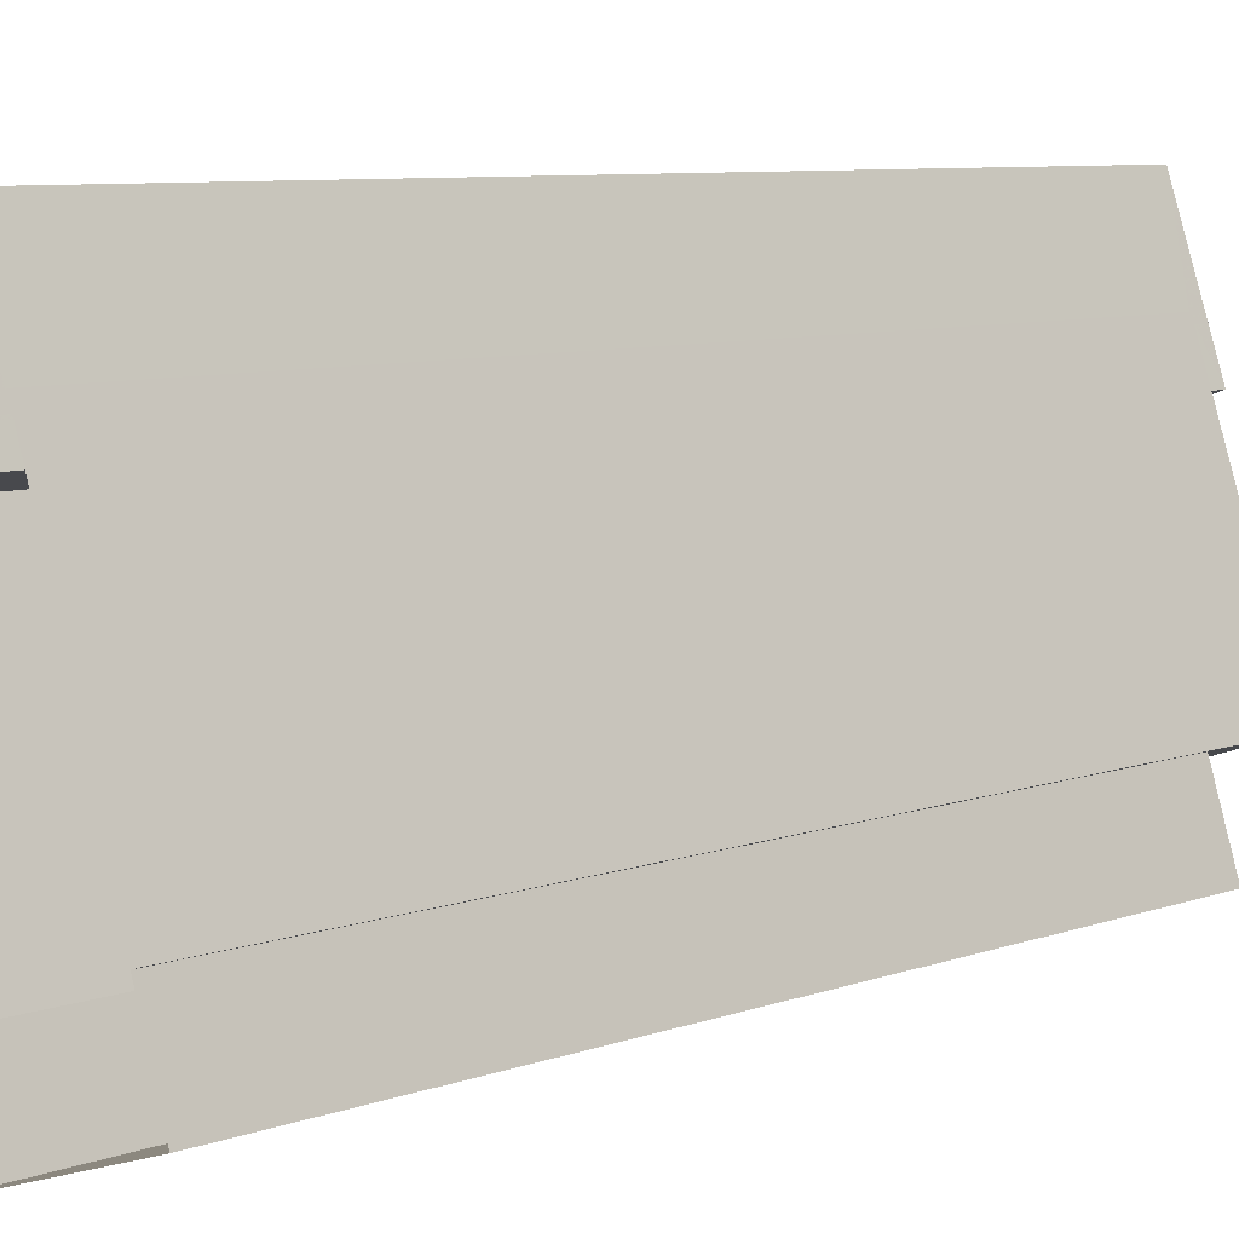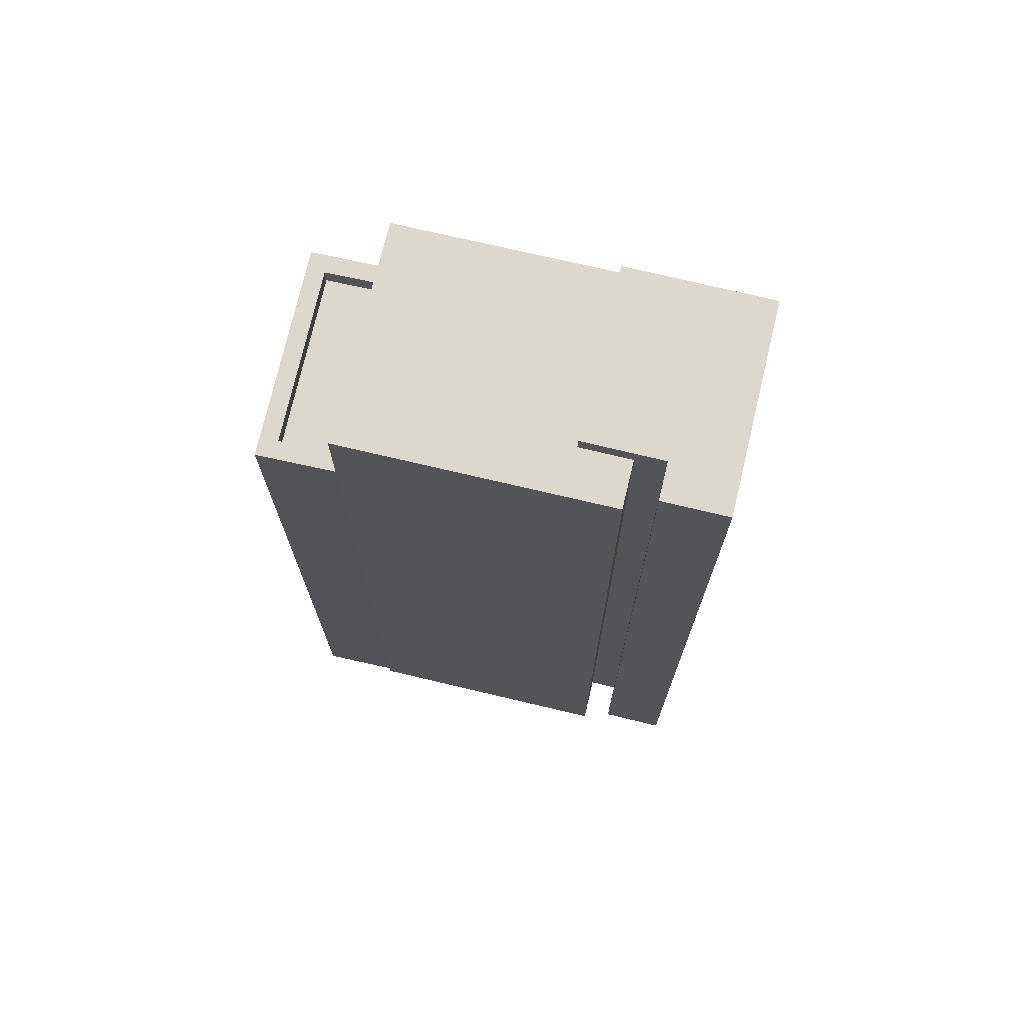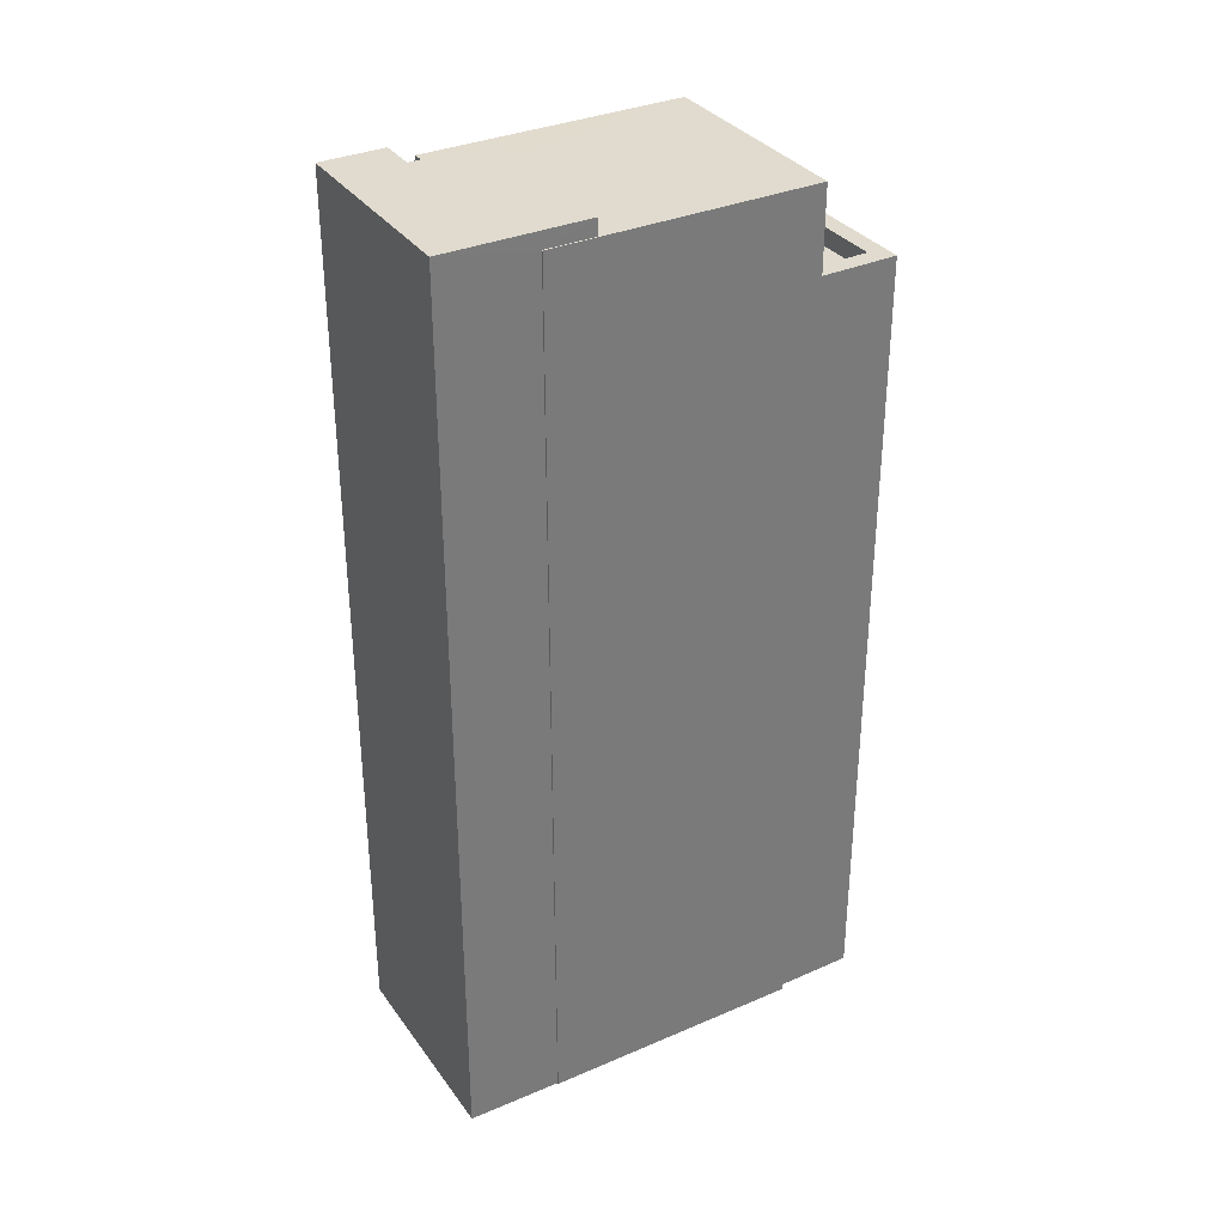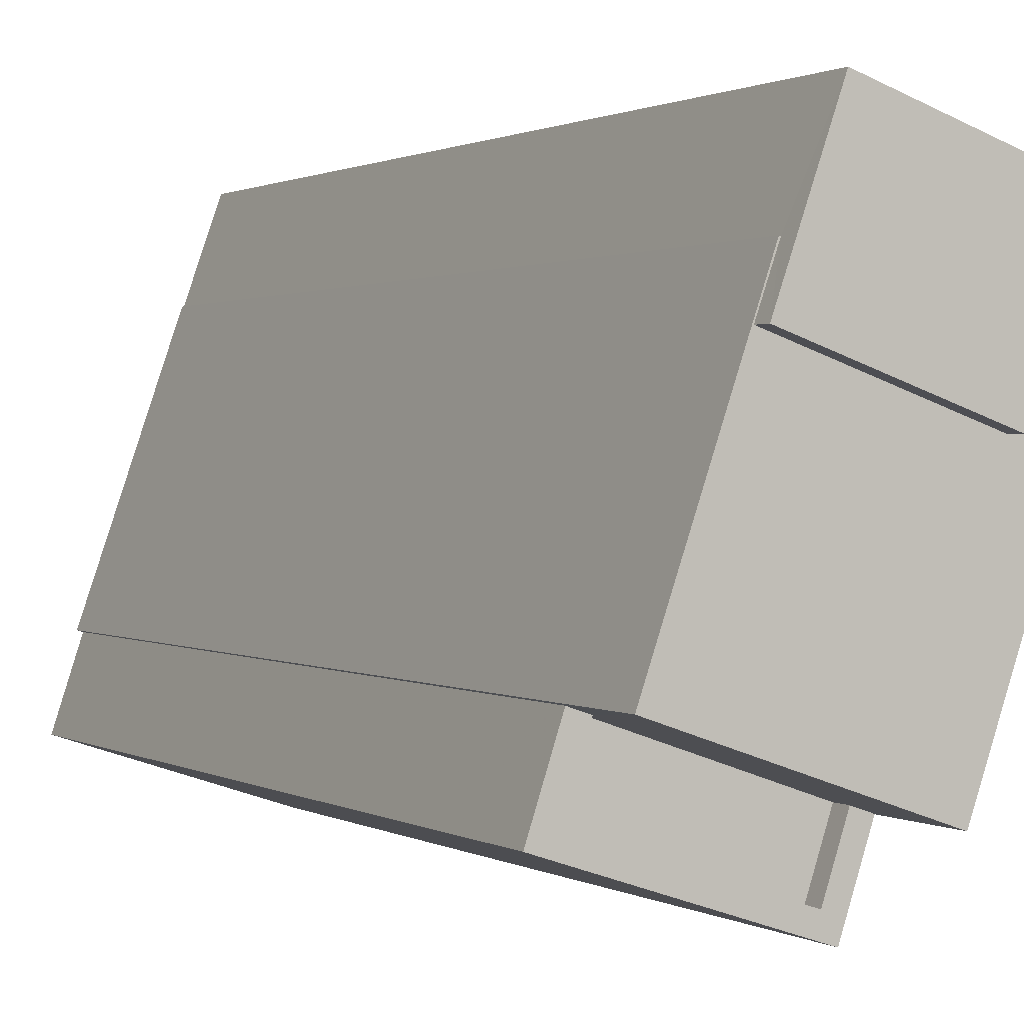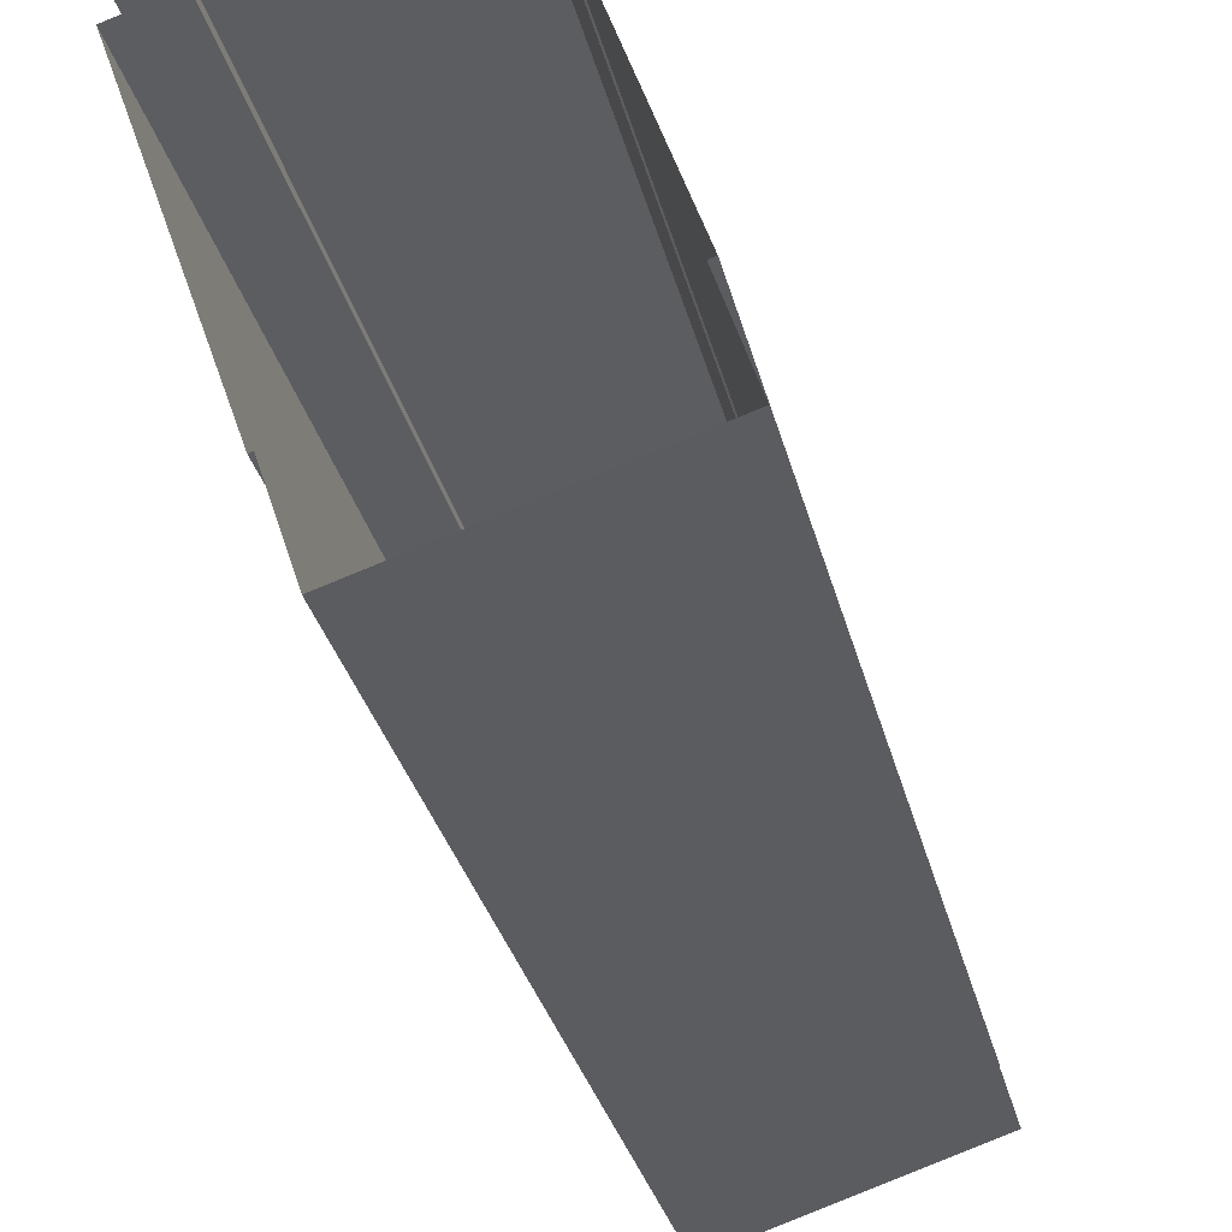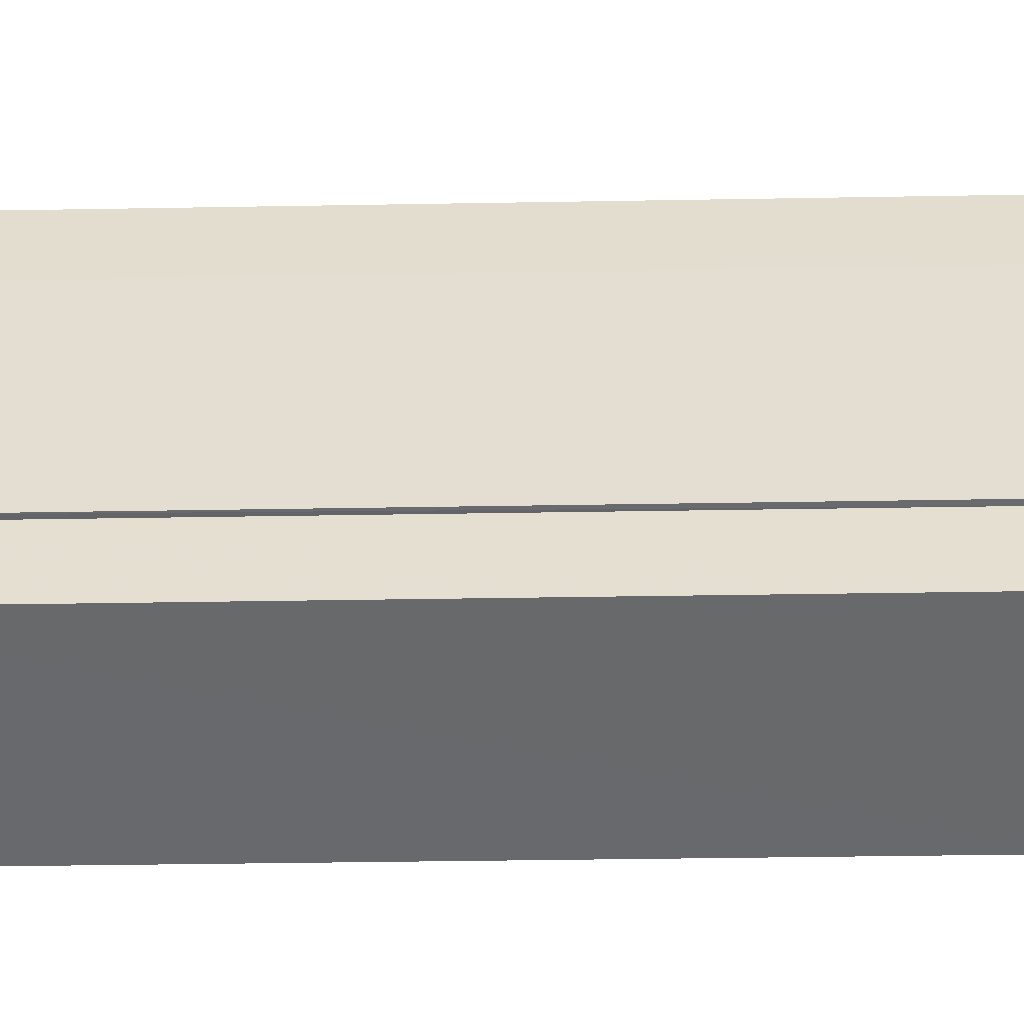
<metadata>
{"format":"obj","ext":"obj","renderer":"f3d","projection":"perspective","resolution":1024,"background":"white","views":[{"elev":7.7,"azim":-135.5,"up":"+Y"},{"elev":72.2,"azim":84.3,"up":"+Z"},{"elev":33.7,"azim":-139.5,"up":"+Z"},{"elev":1.0,"azim":-26.6,"up":"+Y"},{"elev":-30.2,"azim":-167.2,"up":"+Y"},{"elev":-34.5,"azim":-88.6,"up":"+Y"}]}
</metadata>
<code>
v -7251 -3.741e+04 18.68
v -7252 -3.741e+04 19.03
v -7252 -3.741e+04 18.68
v -7251 -3.741e+04 19.03
v -7248 -3.741e+04 18.67
v -7248 -3.741e+04 18.67
v -7248 -3.741e+04 19.02
v -7248 -3.741e+04 19.02
v -7248 -3.741e+04 3.262
v -7248 -3.741e+04 19.02
v -7248 -3.741e+04 3.262
v -7248 -3.741e+04 19.02
v -7252 -3.741e+04 3.264
v -7252 -3.741e+04 19.03
v -7252 -3.741e+04 3.264
v -7252 -3.741e+04 19.03
v -7252 -3.741e+04 3.264
v -7252 -3.741e+04 20.74
v -7248 -3.741e+04 20.74
v -7248 -3.741e+04 3.262
v -7250 -3.741e+04 20.74
v -7250 -3.741e+04 3.264
v -7250 -3.741e+04 20.74
v -7250 -3.741e+04 3.264
v -7247 -3.741e+04 3.263
v -7246 -3.741e+04 20.74
v -7246 -3.741e+04 3.263
v -7247 -3.741e+04 20.74
v -7246 -3.741e+04 21.06
v -7246 -3.741e+04 3.263
v -7245 -3.741e+04 3.263
v -7245 -3.741e+04 21.06
v -7247 -3.741e+04 3.263
v -7247 -3.741e+04 21.06
v -7247 -3.741e+04 21.06
v -7247 -3.741e+04 20.74
v -7250 -3.741e+04 20.74
v -7250 -3.741e+04 21.06
v -7249 -3.74e+04 3.264
v -7249 -3.74e+04 21.06
f 11 13 9
f 27 20 9
f 24 15 17
f 13 15 9
f 24 17 22
f 33 31 30
f 39 31 33
f 39 33 24
f 27 9 25
f 33 25 24
f 24 25 15
f 9 15 25
f 1 2 3
f 1 4 2
f 5 6 7
f 8 5 7
f 7 6 3
f 2 7 3
f 9 10 11
f 9 12 10
f 10 13 11
f 10 14 13
f 15 13 14
f 16 15 14
f 15 16 17
f 16 18 17
f 18 4 19
f 20 12 9
f 19 12 20
f 1 5 8
f 8 12 19
f 4 1 8
f 4 18 16
f 19 4 8
f 21 22 23
f 21 24 22
f 25 26 27
f 25 28 26
f 27 19 20
f 27 26 19
f 18 23 22
f 17 18 22
f 29 30 31
f 32 29 31
f 29 33 30
f 29 34 33
f 35 28 34
f 34 28 33
f 35 36 28
f 33 28 25
f 37 38 21
f 24 21 39
f 39 21 40
f 21 38 40
f 32 31 39
f 40 32 39
f 37 35 38
f 37 36 35
f 5 3 6
f 5 1 3
f 16 2 4
f 7 12 8
f 7 10 12
f 14 2 16
f 10 2 14
f 10 7 2
f 26 36 19
f 19 36 18
f 18 37 23
f 36 26 28
f 23 37 21
f 36 37 18
f 29 32 34
f 32 40 34
f 34 38 35
f 34 40 38

</code>
